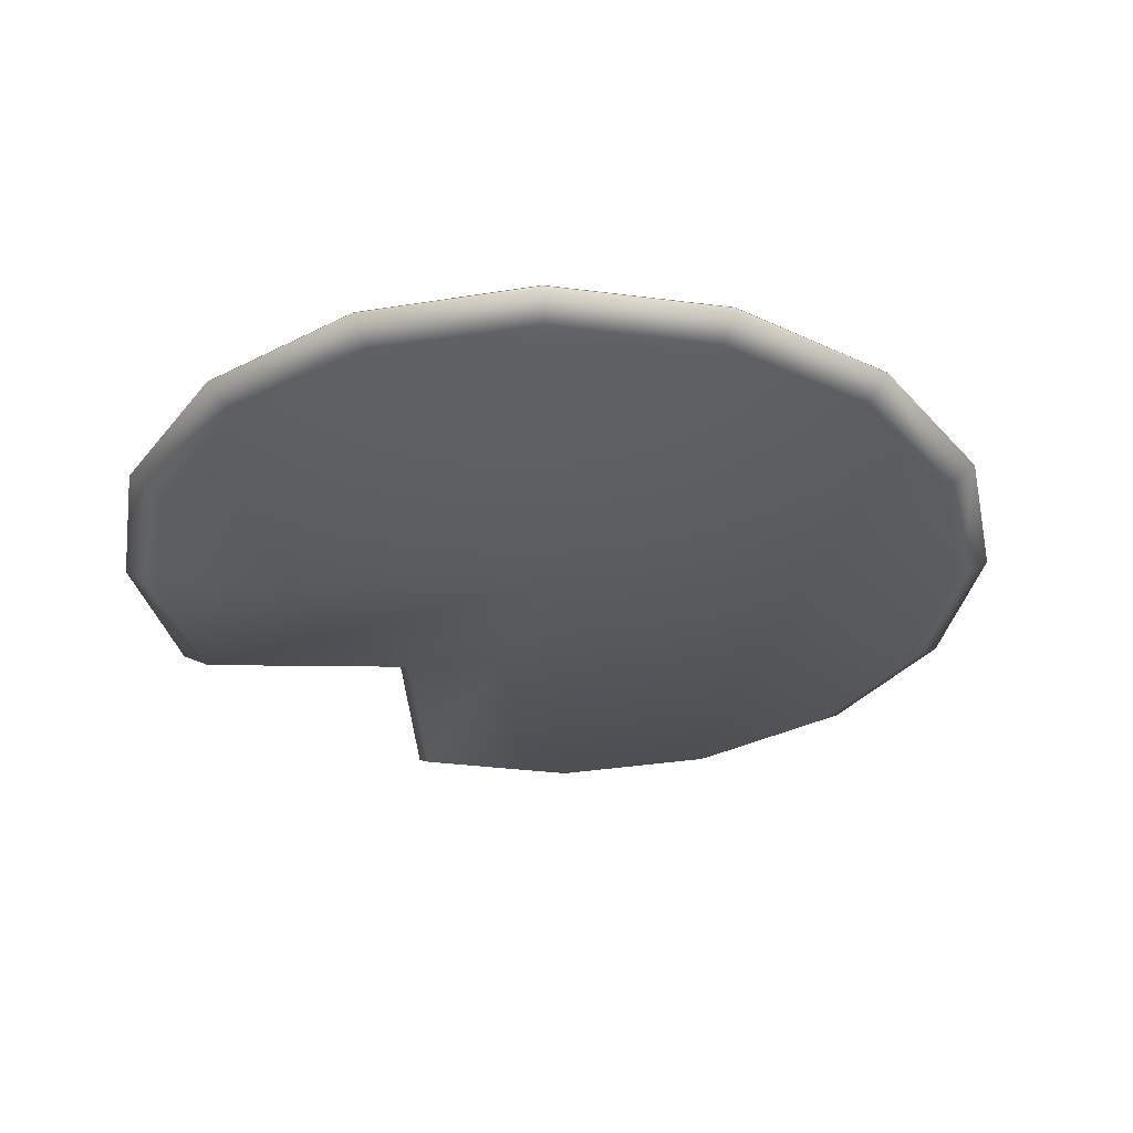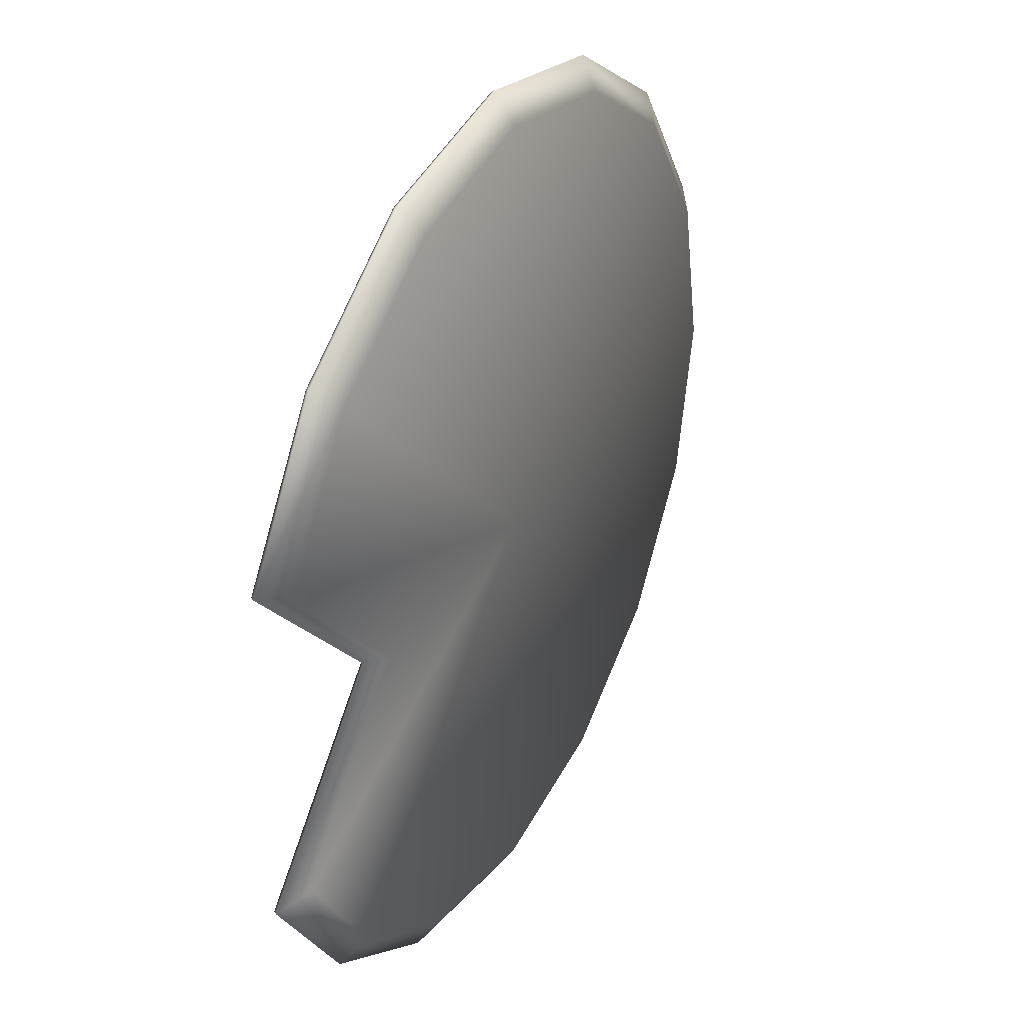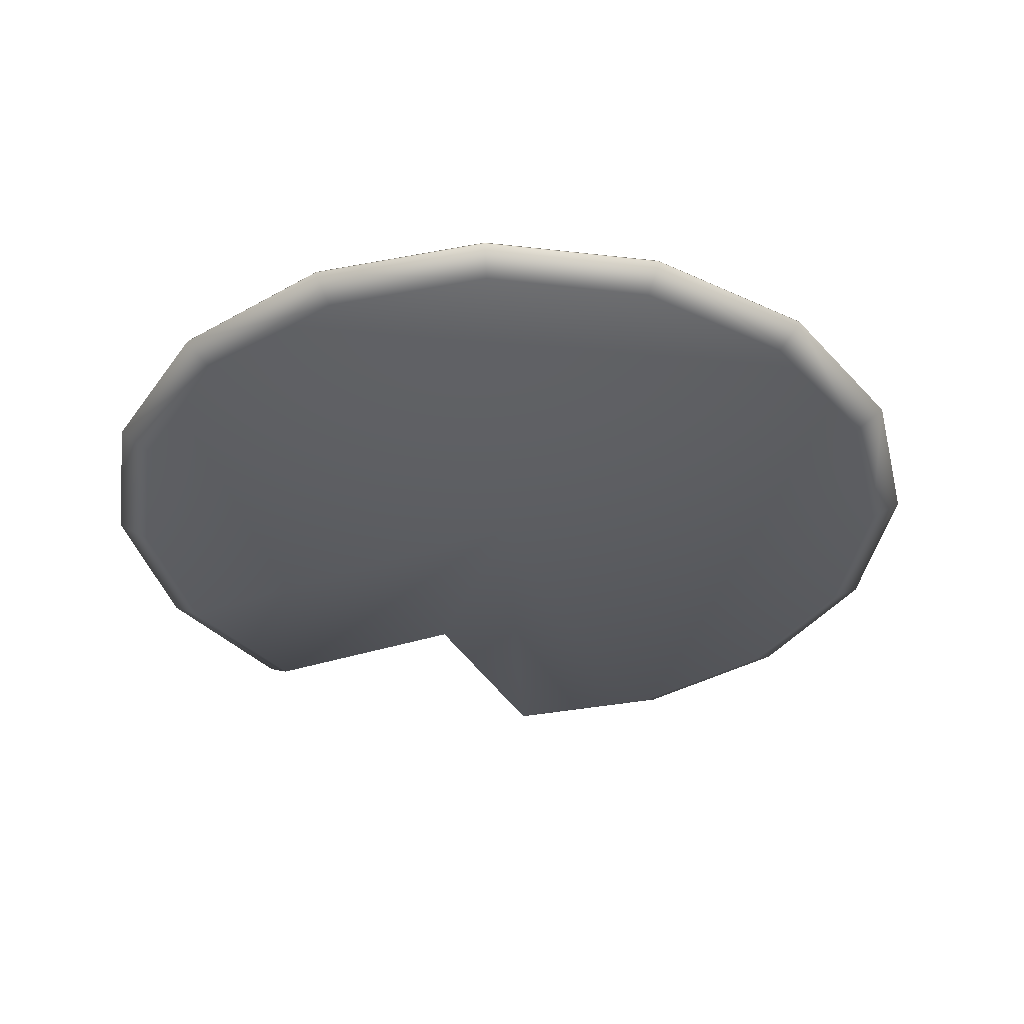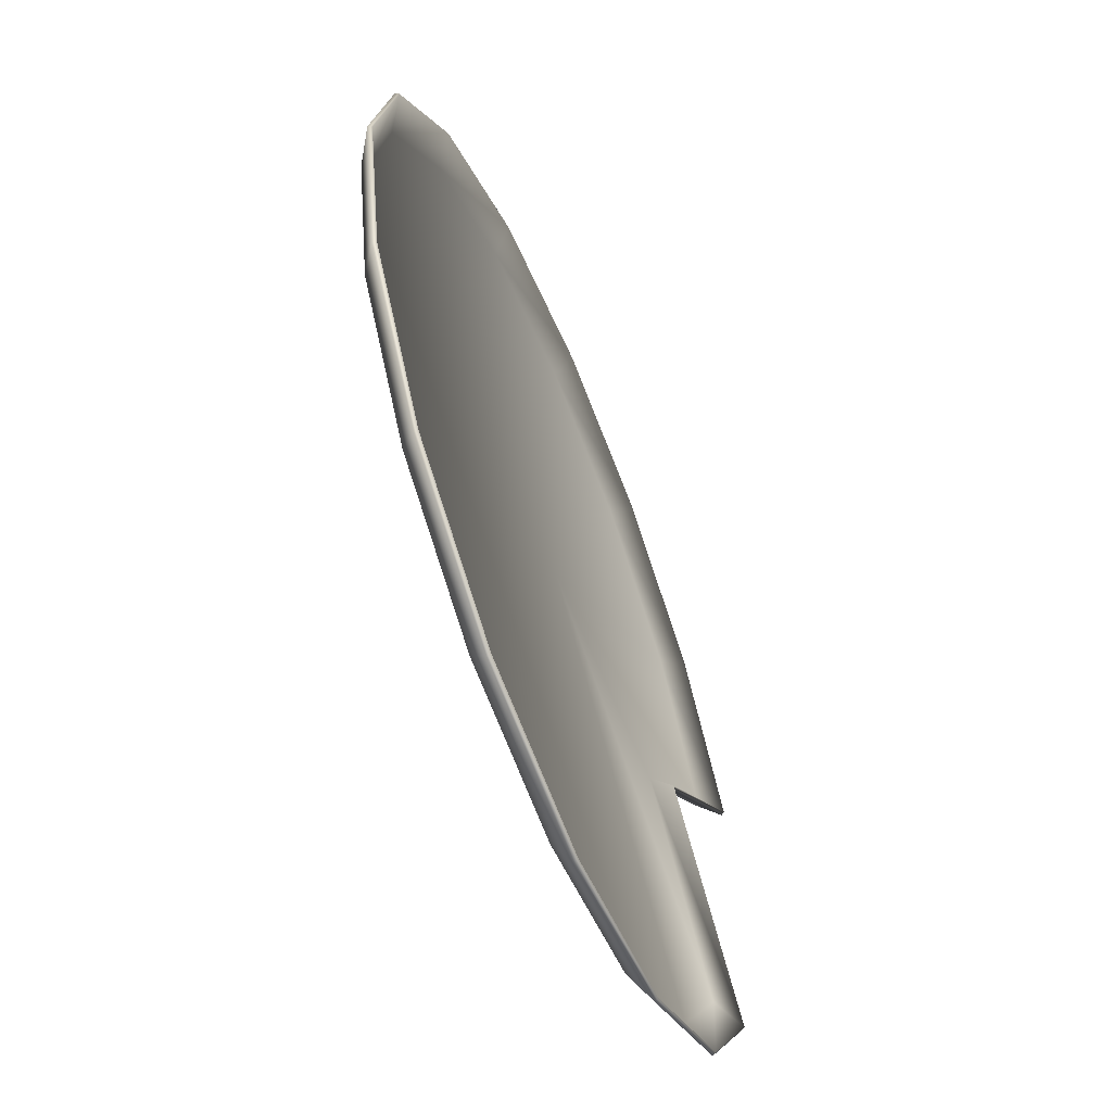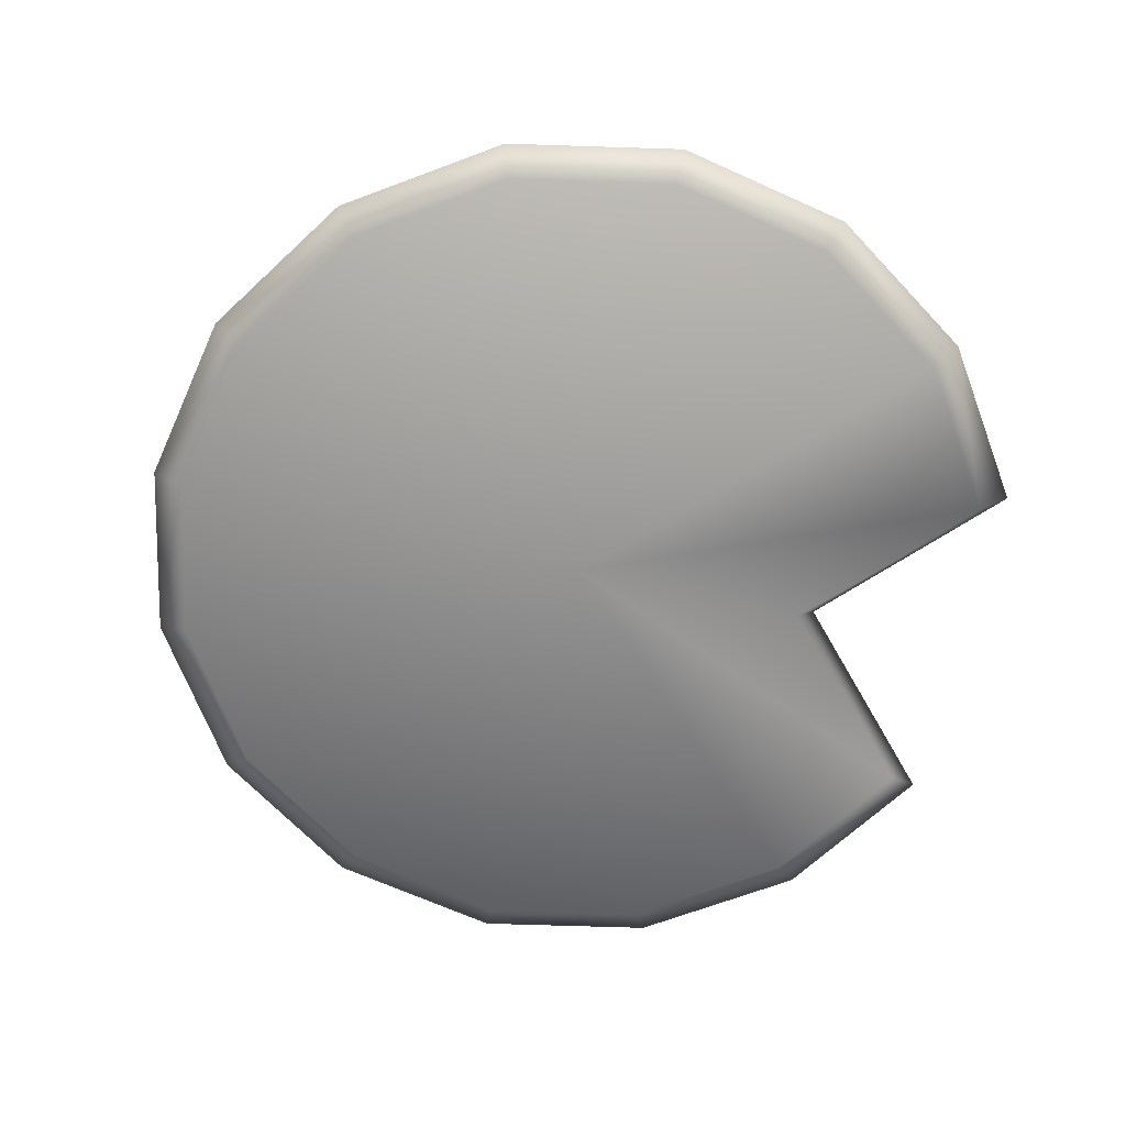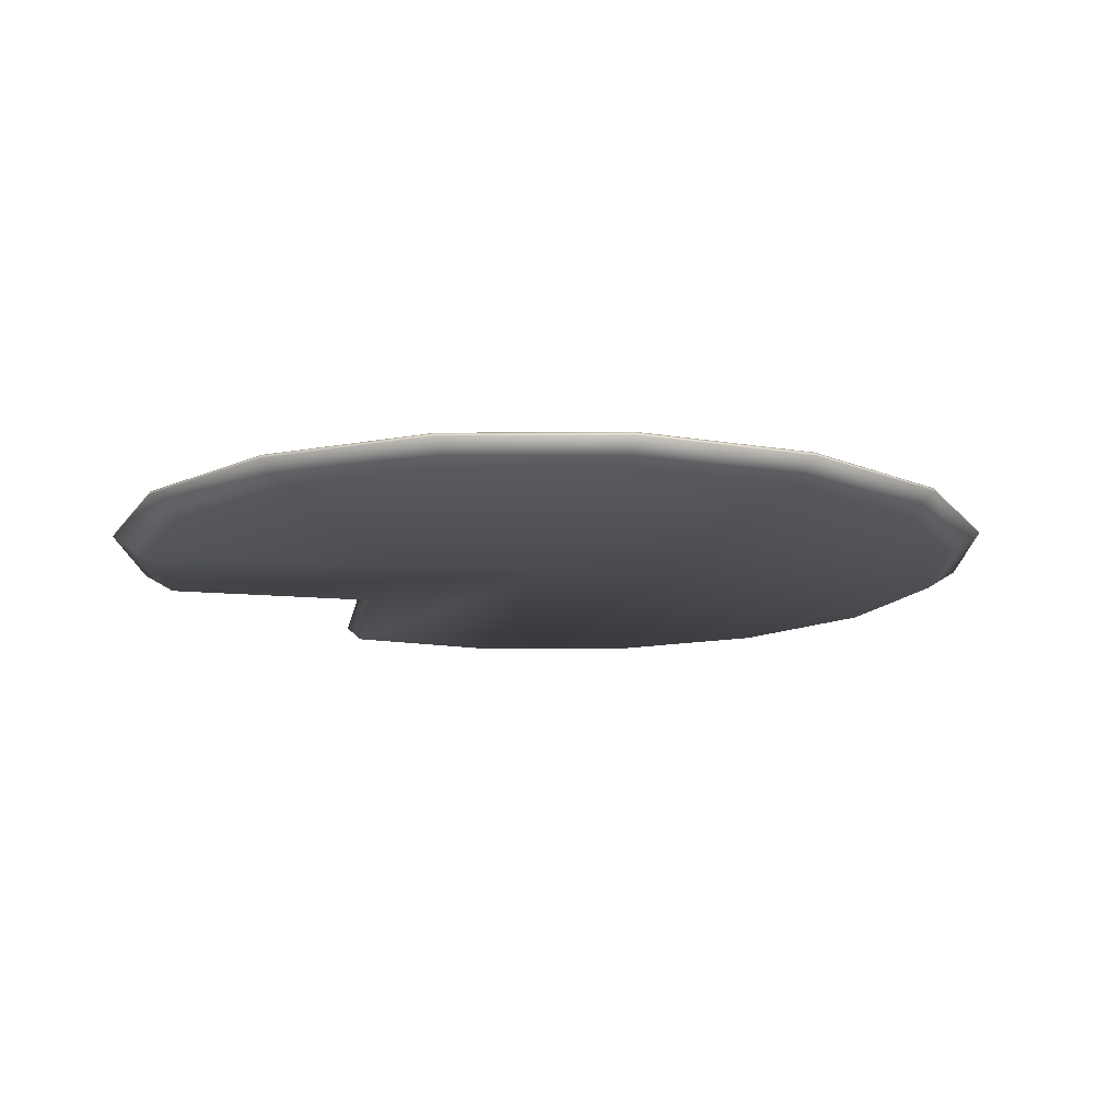
<metadata>
{"format":"obj","ext":"obj","renderer":"f3d","projection":"perspective","resolution":1024,"background":"white","views":[{"elev":-33.4,"azim":46.2,"up":"+Y"},{"elev":34.3,"azim":-62.2,"up":"+Z"},{"elev":-36.6,"azim":70.2,"up":"+Y"},{"elev":-61.0,"azim":112.0,"up":"+Z"},{"elev":-67.2,"azim":166.9,"up":"+Y"},{"elev":-13.5,"azim":34.7,"up":"+Y"}]}
</metadata>
<code>
g Lilypad_Circle.004
v -1.4e-05 0.009538 -0.997
v -0.3816 0.009548 -0.9211
v -0.705 0.009557 -0.705
v -0.9197 0.008934 -0.3844
v -0.5632 0.009779 -0.005362
v -0.9197 0.008959 0.3843
v -0.705 0.009557 0.705
v -0.3816 0.009548 0.9211
v -1.4e-05 0.009538 0.997
v 0.3815 0.009527 0.9211
v 0.7049 0.009517 0.7049
v 0.921 0.009511 0.3815
v 0.9969 0.009509 -0
v 0.921 0.009511 -0.3815
v 0.7049 0.009517 -0.7049
v 0.3815 0.009527 -0.9211
v 0 0.01 -0
v -0.002794 0.05348 -1.069
v -0.4118 0.05351 -0.9874
v -0.7586 0.05354 -0.7558
v -0.9896 0.05341 -0.4108
v -0.6028 0.05198 -0.005864
v -0.9897 0.05341 0.4108
v -0.7586 0.05354 0.7558
v -0.4118 0.05351 0.9874
v -0.002794 0.05348 1.069
v 0.4062 0.05344 0.9873
v 0.7528 0.05341 0.7556
v 0.9844 0.05339 0.4089
v 1.066 0.05339 -0
v 0.9844 0.05339 -0.4089
v 0.7528 0.05341 -0.7556
v 0.4062 0.05344 -0.9873
v 0 0 -1
v -0.3827 0 -0.9239
v -0.7071 0 -0.7071
v -0.9239 0 -0.3827
v -0.5653 0 -0.005355
v -0.9239 0 0.3827
v -0.7071 0 0.7071
v -0.3827 0 0.9239
v 0 0 1
v 0.3827 0 0.9239
v 0.7071 0 0.7071
v 0.9239 0 0.3827
v 1 0 -0
v 0.9239 0 -0.3827
v 0.7071 0 -0.7071
v 0.3827 0 -0.9239
v 0 0 -0
v -0.002812 0.04493 -1.074
v -0.4138 0.04493 -0.9921
v -0.7622 0.04493 -0.7594
v -0.995 0.04493 -0.411
v -0.6099 0.04493 -0.00575
v -0.995 0.04493 0.411
v -0.7622 0.04493 0.7594
v -0.4138 0.04493 0.9921
v -0.002812 0.04493 1.074
v 0.4081 0.04493 0.9921
v 0.7565 0.04493 0.7594
v 0.9893 0.04493 0.411
v 1.071 0.04493 -0
v 0.9893 0.04493 -0.411
v 0.7565 0.04493 -0.7594
v 0.4081 0.04493 -0.9921
f 2 3 17
f 3 4 17
f 4 5 17
f 5 6 17
f 6 7 17
f 7 8 17
f 8 9 17
f 9 10 17
f 10 11 17
f 11 12 17
f 12 13 17
f 13 14 17
f 14 15 17
f 15 16 17
f 16 1 17
f 1 2 17
f 4 3 20 21
f 12 11 28 29
f 5 4 21 22
f 13 12 29 30
f 6 5 22 23
f 14 13 30 31
f 7 6 23 24
f 15 14 31 32
f 8 7 24 25
f 16 15 32 33
f 9 8 25 26
f 2 1 18 19
f 1 16 33 18
f 10 9 26 27
f 3 2 19 20
f 11 10 27 28
f 35 50 36
f 36 50 37
f 37 50 38
f 38 50 39
f 39 50 40
f 40 50 41
f 41 50 42
f 42 50 43
f 43 50 44
f 44 50 45
f 45 50 46
f 46 50 47
f 47 50 48
f 48 50 49
f 49 50 34
f 34 50 35
f 37 54 53 36
f 45 62 61 44
f 38 55 54 37
f 46 63 62 45
f 39 56 55 38
f 47 64 63 46
f 40 57 56 39
f 48 65 64 47
f 41 58 57 40
f 49 66 65 48
f 42 59 58 41
f 35 52 51 34
f 34 51 66 49
f 43 60 59 42
f 36 53 52 35
f 44 61 60 43
f 19 18 51 52
f 20 19 52 53
f 21 20 53 54
f 22 21 54 55
f 23 22 55 56
f 24 23 56 57
f 25 24 57 58
f 26 25 58 59
f 27 26 59 60
f 28 27 60 61
f 29 28 61 62
f 30 29 62 63
f 31 30 63 64
f 32 31 64 65
f 33 32 65 66
f 18 33 66 51

</code>
